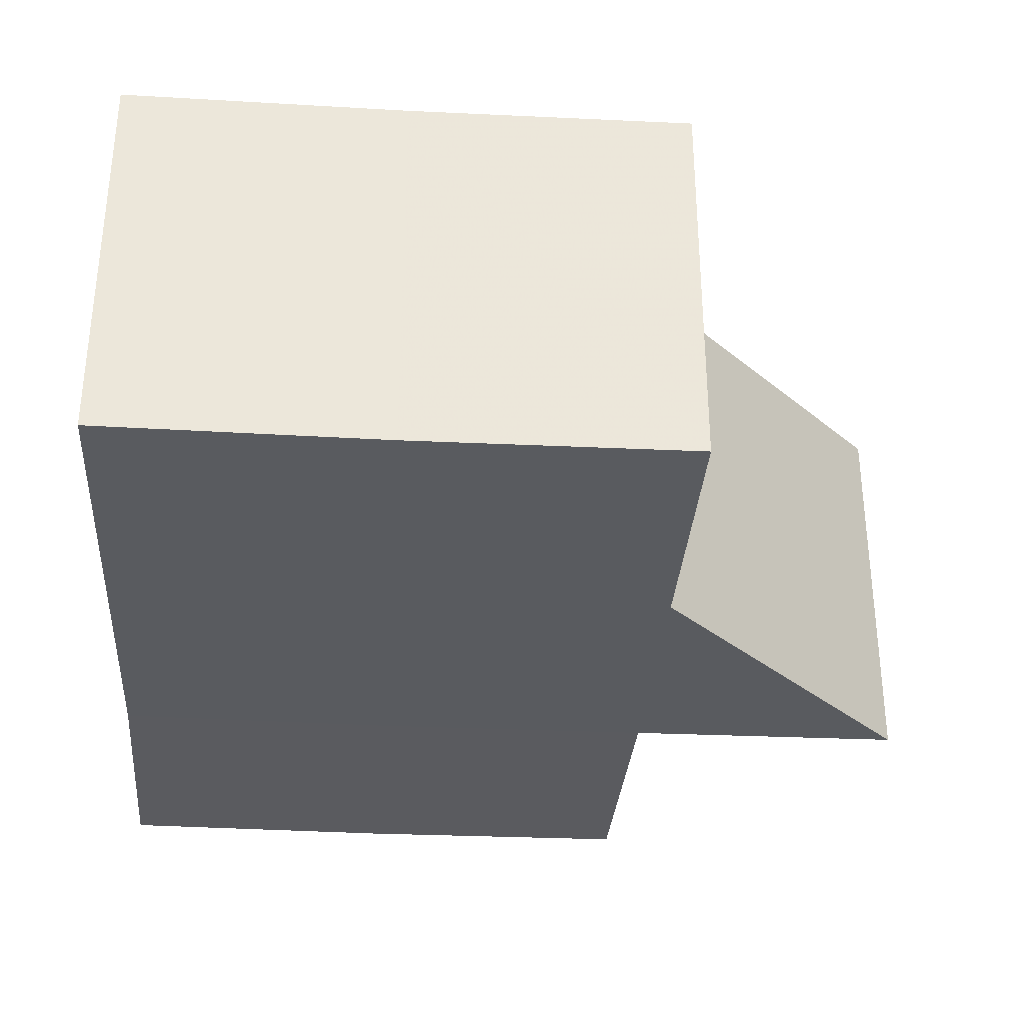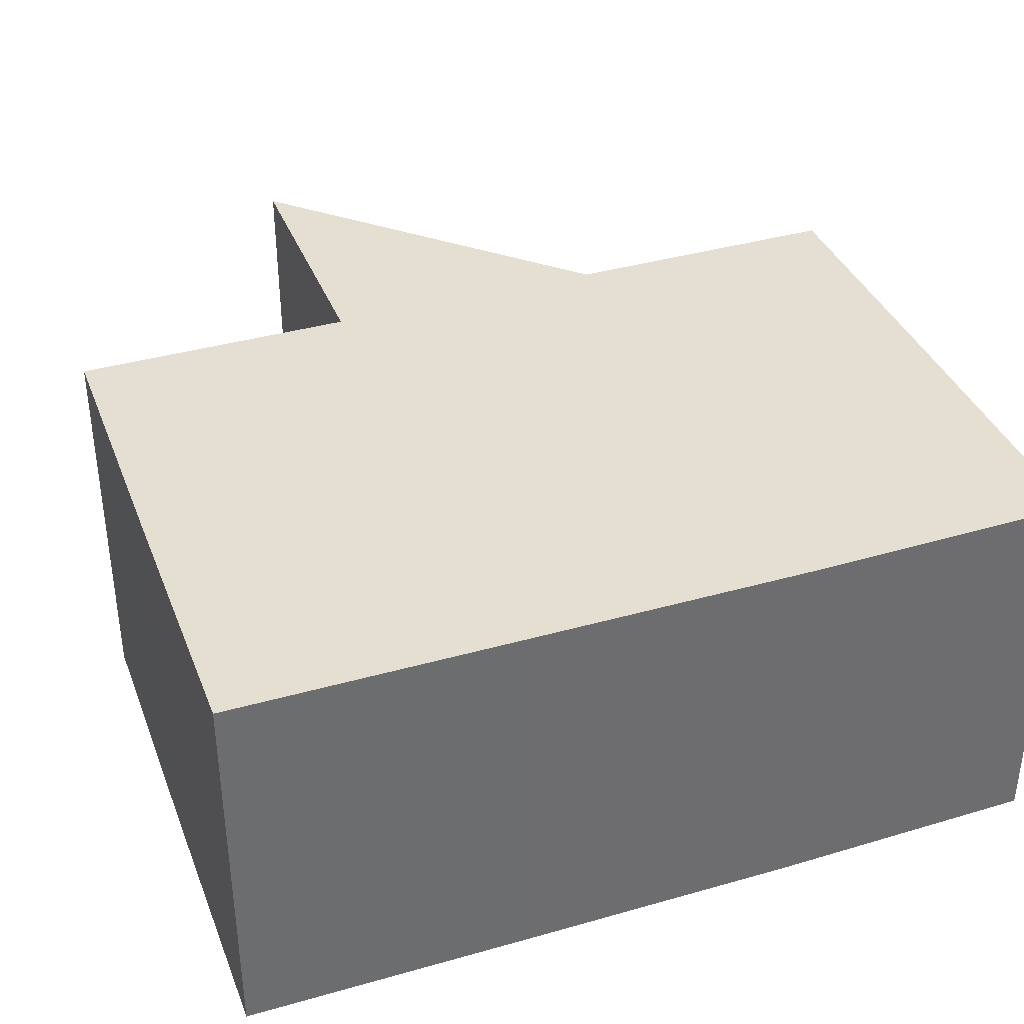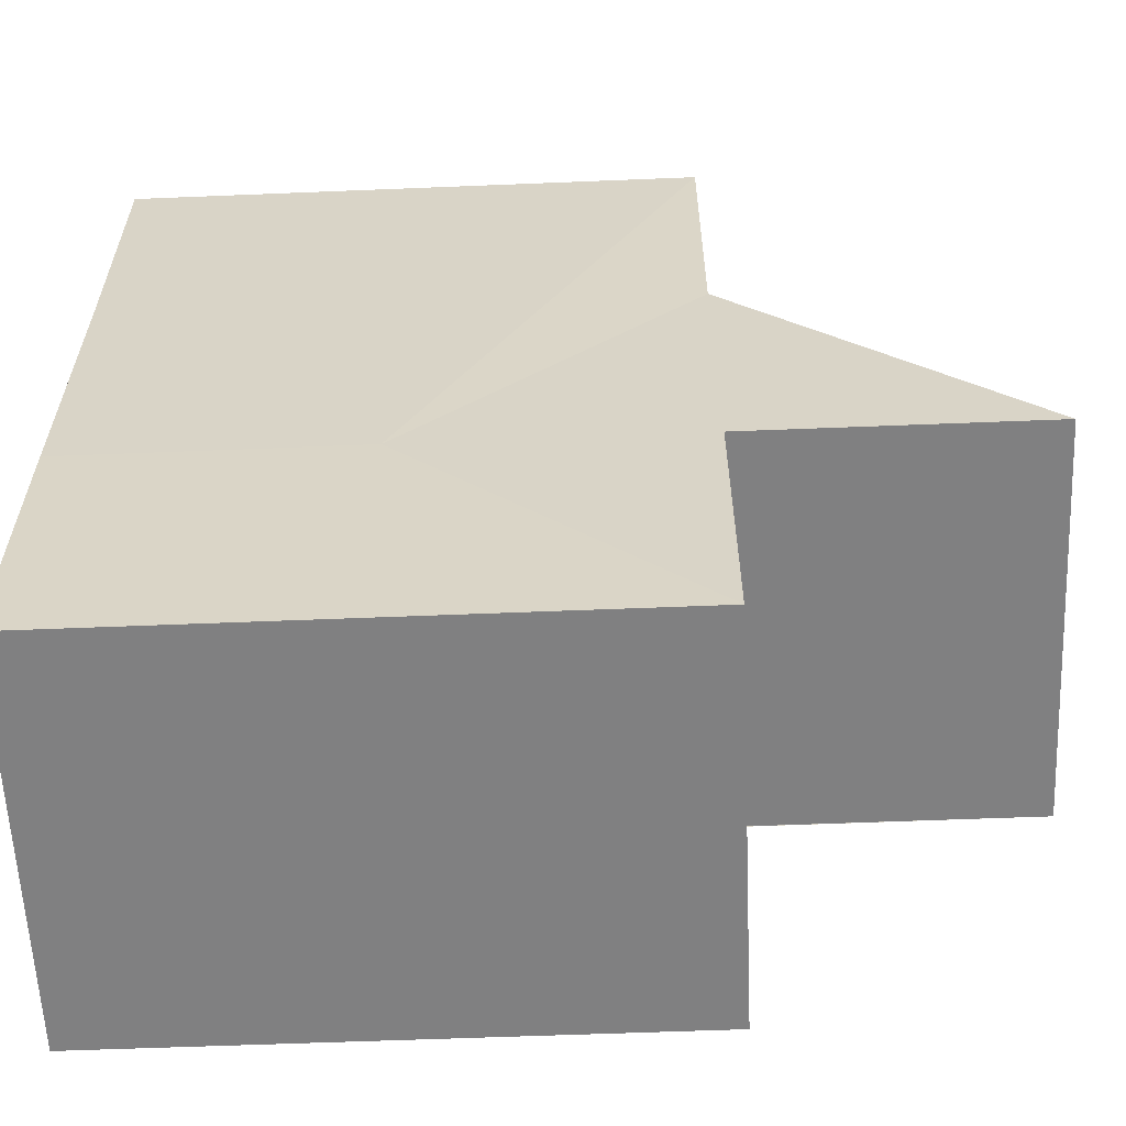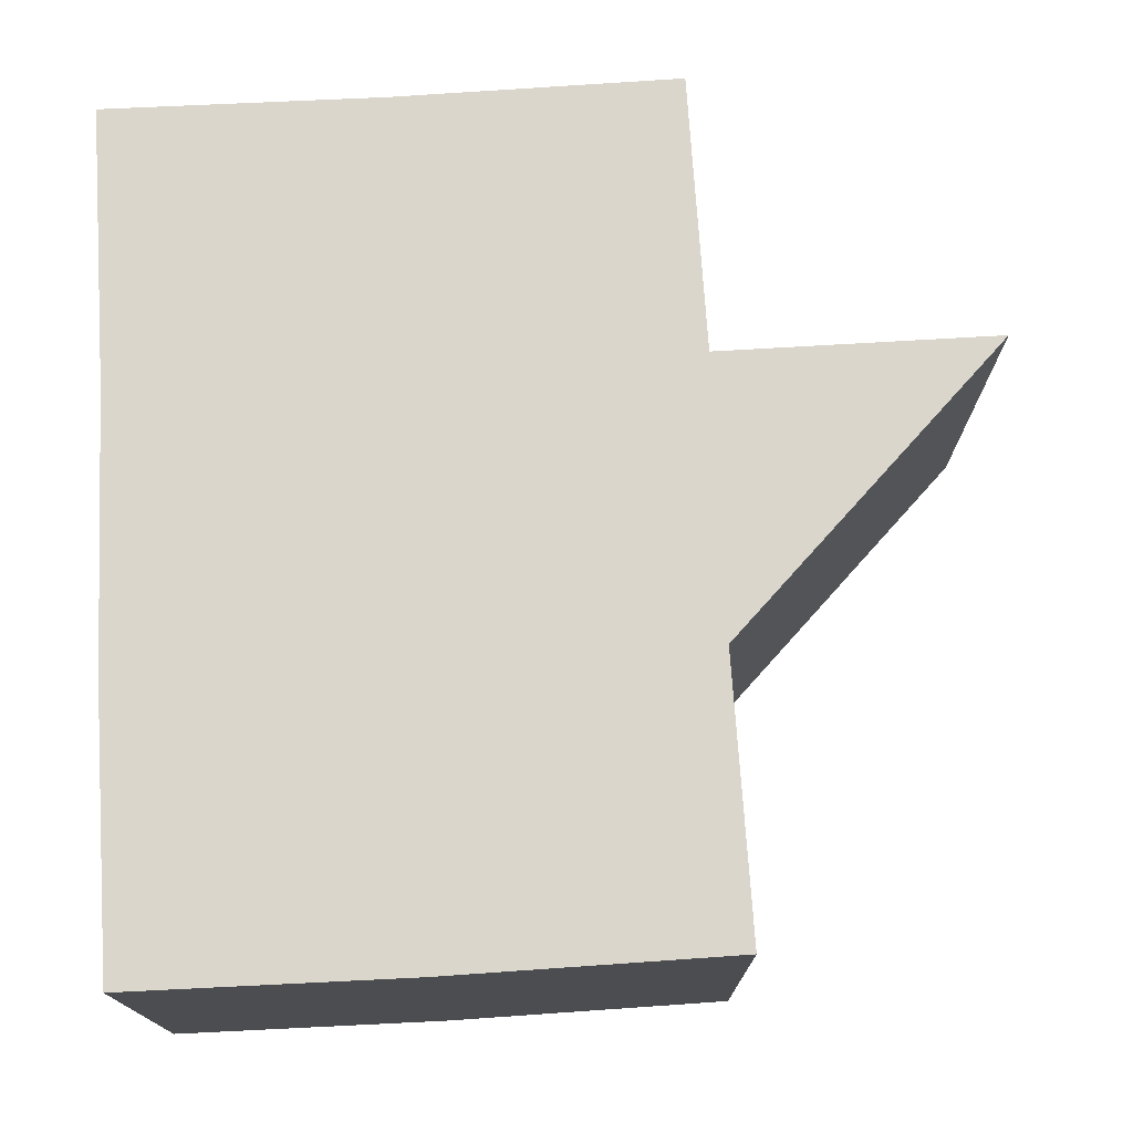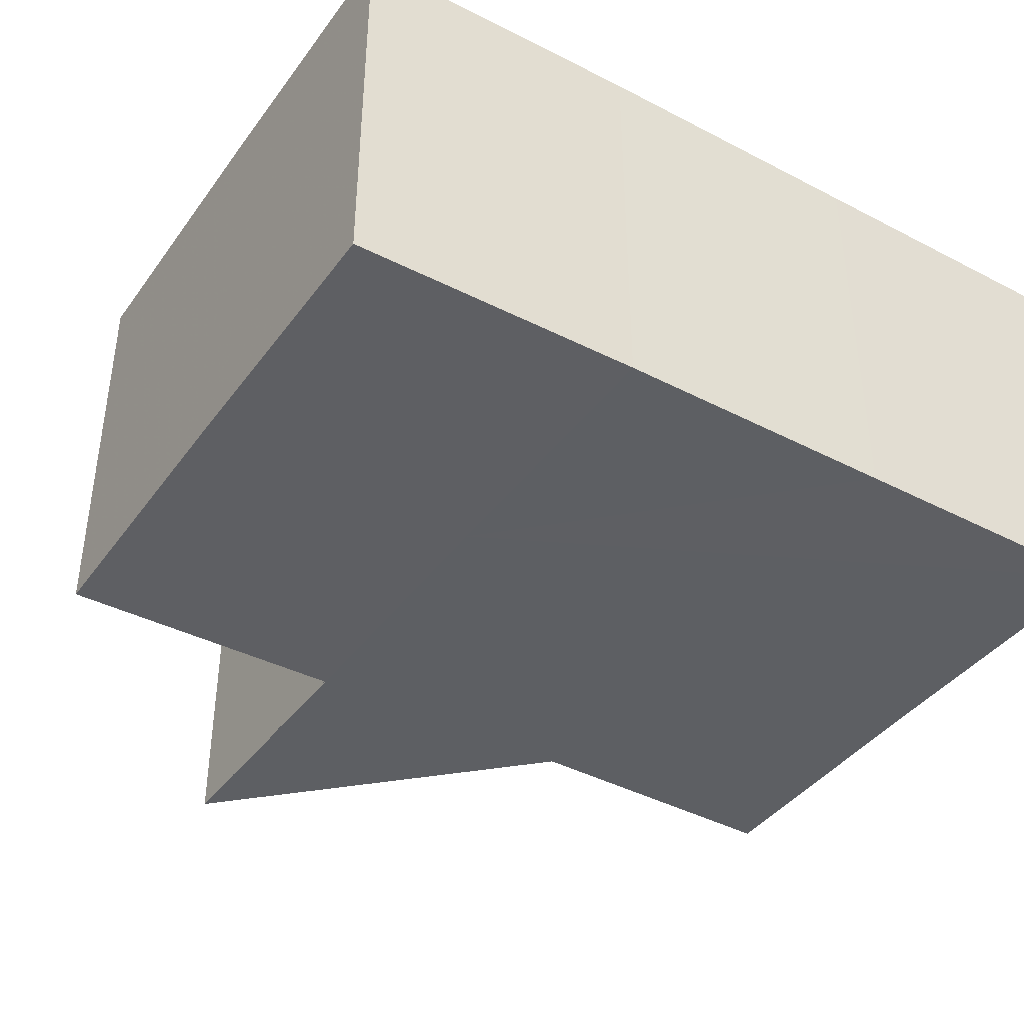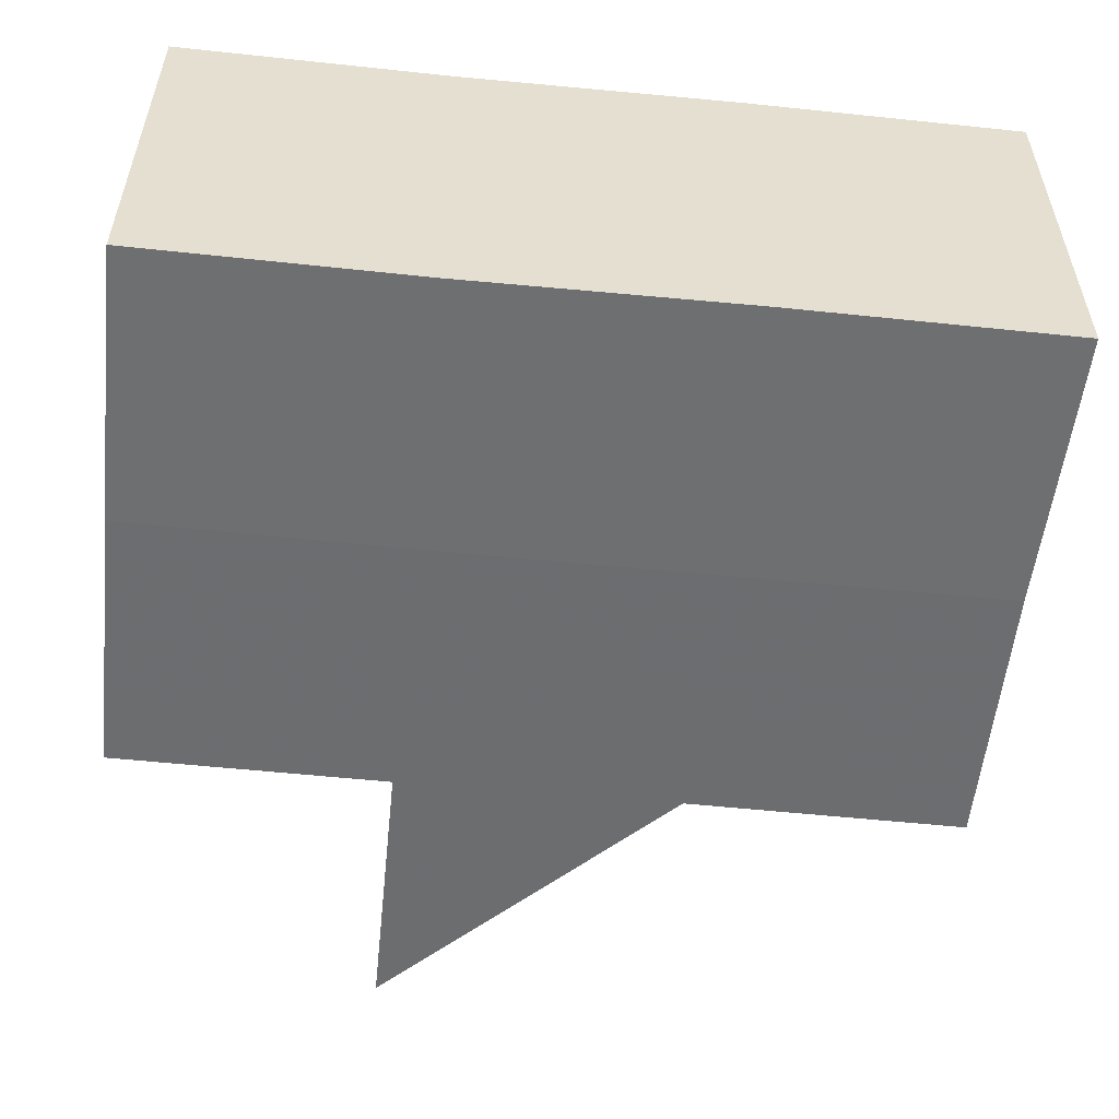
<metadata>
{"format":"obj","ext":"obj","renderer":"f3d","projection":"perspective","resolution":1024,"background":"white","views":[{"elev":-32.5,"azim":175.8,"up":"+Z"},{"elev":37.2,"azim":69.7,"up":"+Z"},{"elev":-60.5,"azim":-177.7,"up":"+Y"},{"elev":74.0,"azim":176.4,"up":"+Z"},{"elev":-40.3,"azim":57.8,"up":"+Z"},{"elev":-54.1,"azim":83.9,"up":"+Z"}]}
</metadata>
<code>
o 29439
v 2201 1859 7.377
v 2201 1859 7.377
v 2201 1859 7.391
v 2201 1859 7.377
v 2201 1859 7.391
v 2201 1859 7.377
v 2201 1859 7.391
v 2201 1859 7.377
v 2201 1859 7.391
v 2201 1859 7.377
v 2201 1859 7.391
v 2201 1859 7.377
v 2201 1859 7.391
v 2201 1859 7.377
v 2201 1859 7.377
v 2201 1859 7.377
v 2201 1859 7.377
v 2201 1859 7.377
v 2201 1859 7.391
v 2201 1859 7.391
v 2201 1859 7.377
v 2201 1859 7.391
v 2201 1859 7.377
v 2201 1859 7.377
v 2201 1859 7.377
v 2201 1859 7.377
v 2201 1859 7.377
v 2201 1859 7.391
v 2201 1859 7.391
v 2201 1859 7.391
v 2201 1859 7.391
v 2201 1859 7.377
v 2201 1859 7.377
v 2201 1859 7.377
v 2201 1859 7.377
v 2201 1859 7.391
v 2201 1859 7.377
v 2201 1859 7.377
v 2201 1859 7.377
v 2201 1859 7.377
v 2201 1859 7.391
v 2201 1859 7.391
v 2201 1859 7.391
v 2201 1859 7.391
v 2201 1859 7.377
v 2201 1859 7.377
v 2201 1859 7.391
v 2201 1859 7.391
v 2201 1859 7.391
v 2201 1859 7.377
v 2201 1859 7.377
v 2201 1859 7.377
v 2201 1859 7.377
v 2201 1859 7.391
v 2201 1859 7.391
v 2201 1859 7.391
v 2201 1859 7.391
v 2201 1859 7.391
v 2201 1859 7.391
v 2201 1859 7.391
v 2201 1859 7.391
v 2201 1859 7.391
v 2201 1859 7.391
v 2201 1859 7.391
v 2201 1859 7.391
v 2201 1859 7.377
v 2201 1859 7.377
v 2201 1859 7.391
f 1 2 3
f 2 4 5
f 6 1 7
f 7 8 9
f 9 10 11
f 11 12 13
f 14 12 15
f 14 16 12
f 14 15 17
f 14 18 16
f 19 18 20
f 14 21 18
f 22 23 19
f 14 24 21
f 25 26 22
f 26 27 28
f 29 24 30
f 31 32 29
f 33 34 31
f 34 35 36
f 14 17 37
f 14 37 38
f 14 38 39
f 14 39 40
f 41 37 42
f 43 39 44
f 45 46 43
f 47 40 48
f 49 50 41
f 51 52 49
f 52 53 54
f 55 48 56
f 55 56 57
f 55 57 58
f 55 58 59
f 55 59 60
f 55 60 61
f 55 61 62
f 55 62 63
f 55 63 64
f 55 64 65
f 66 67 68

</code>
